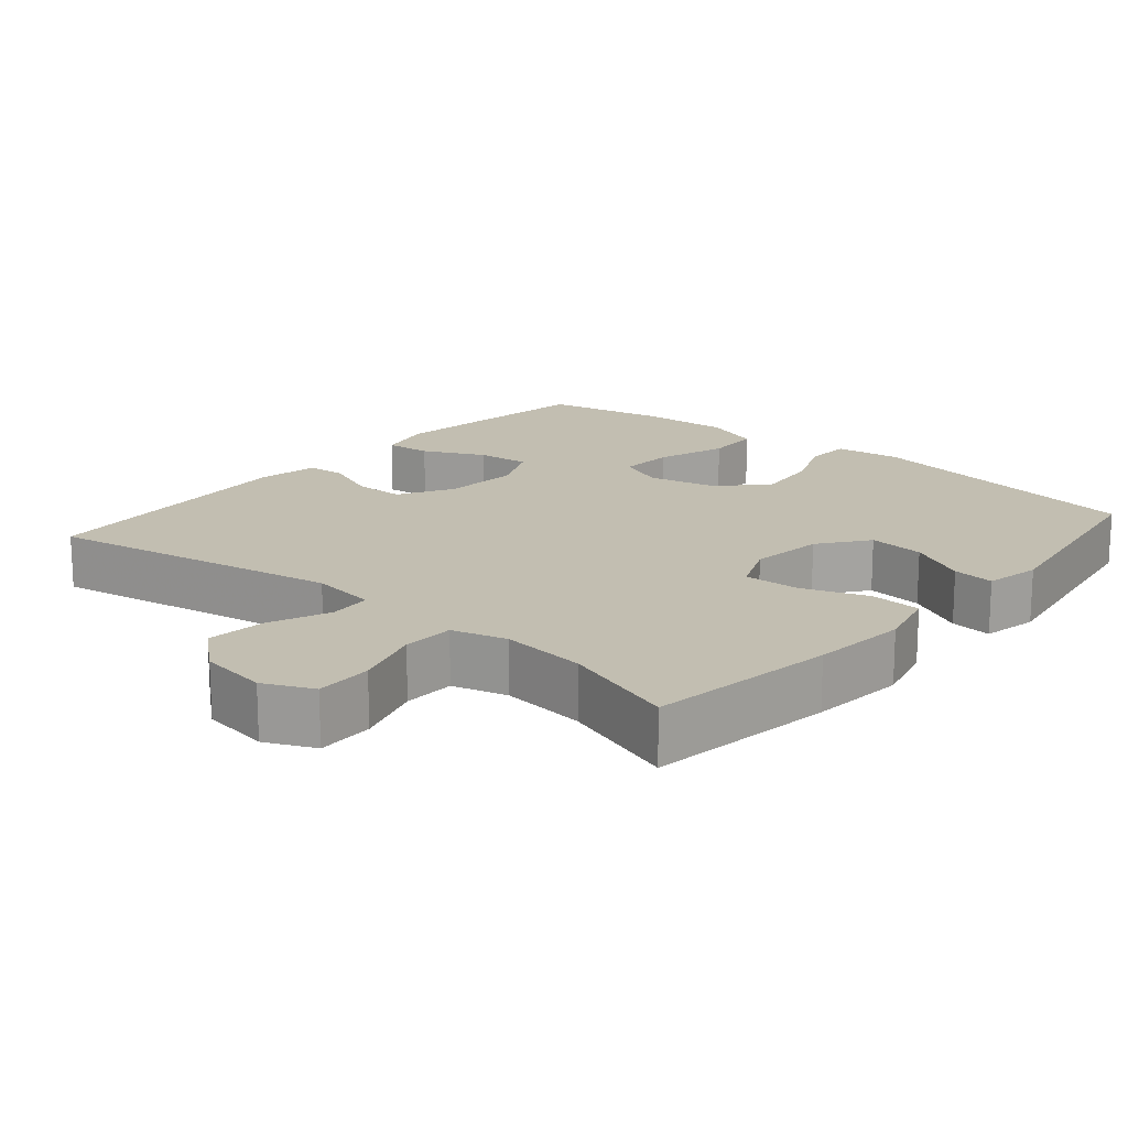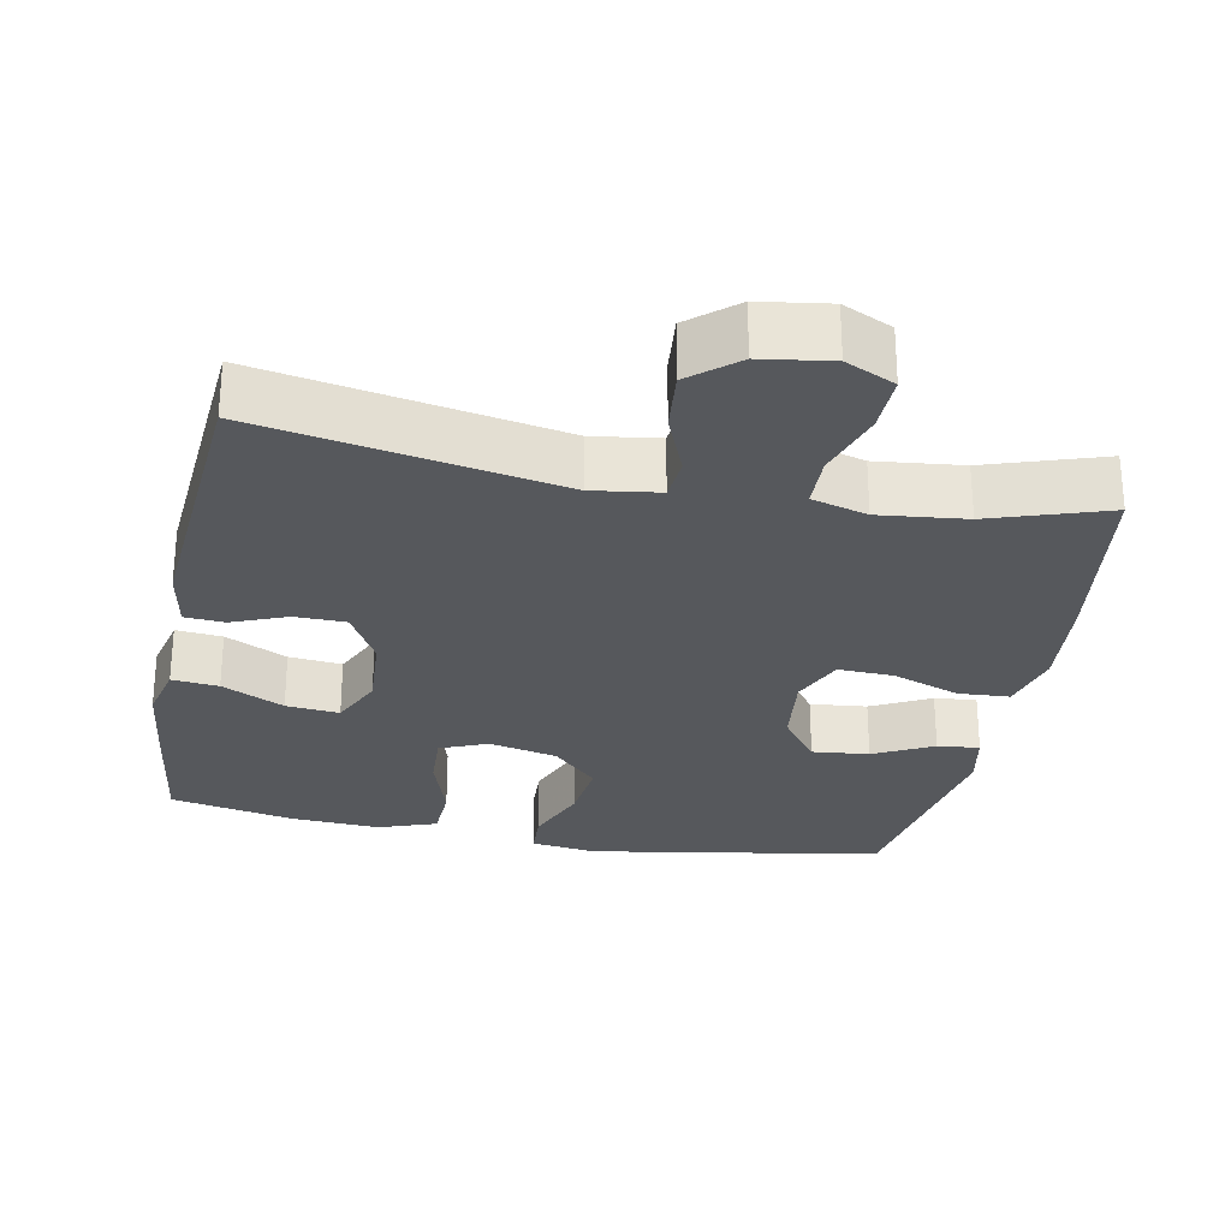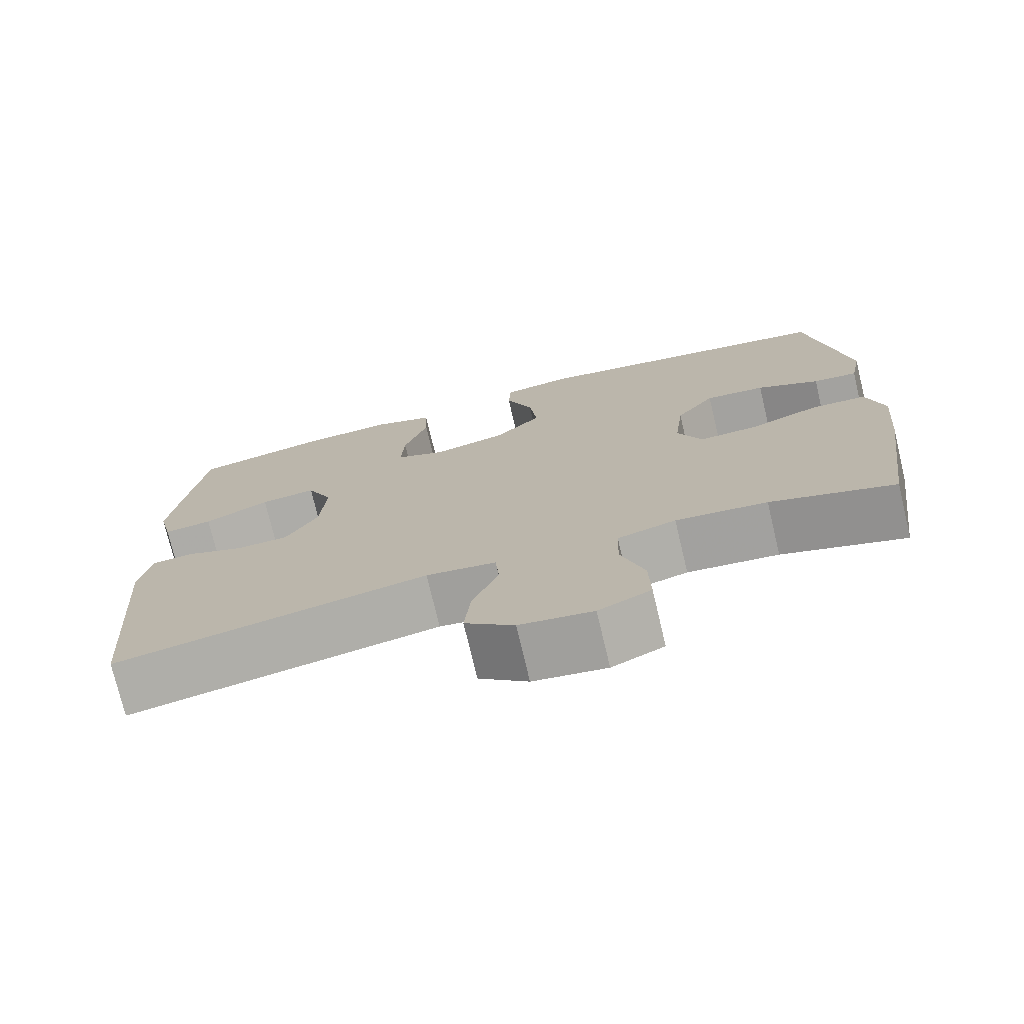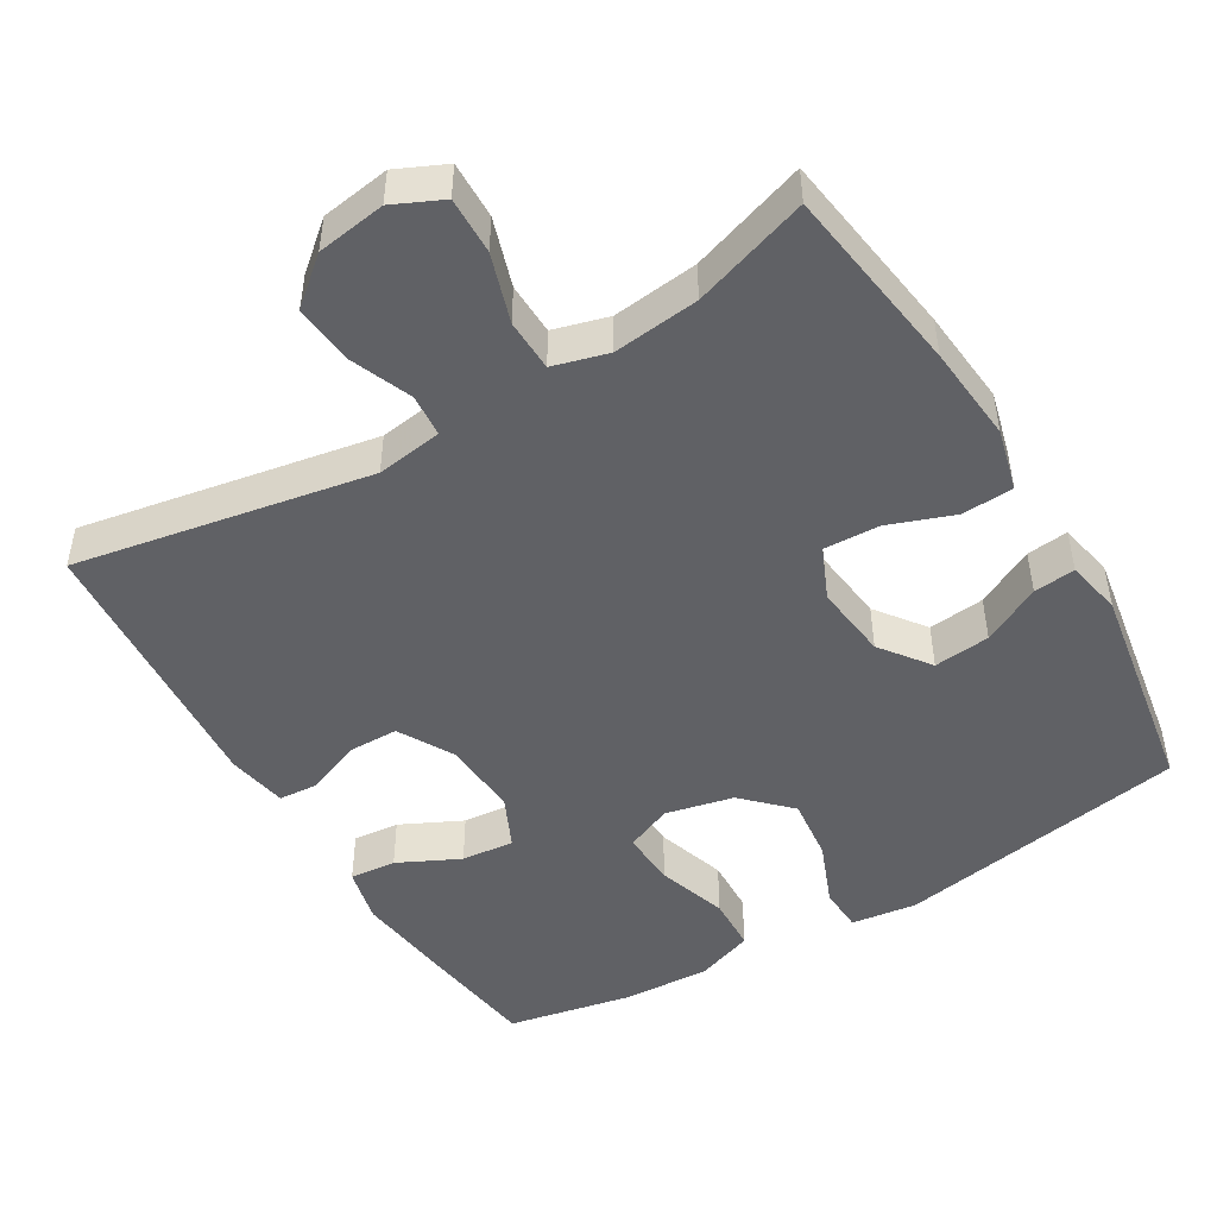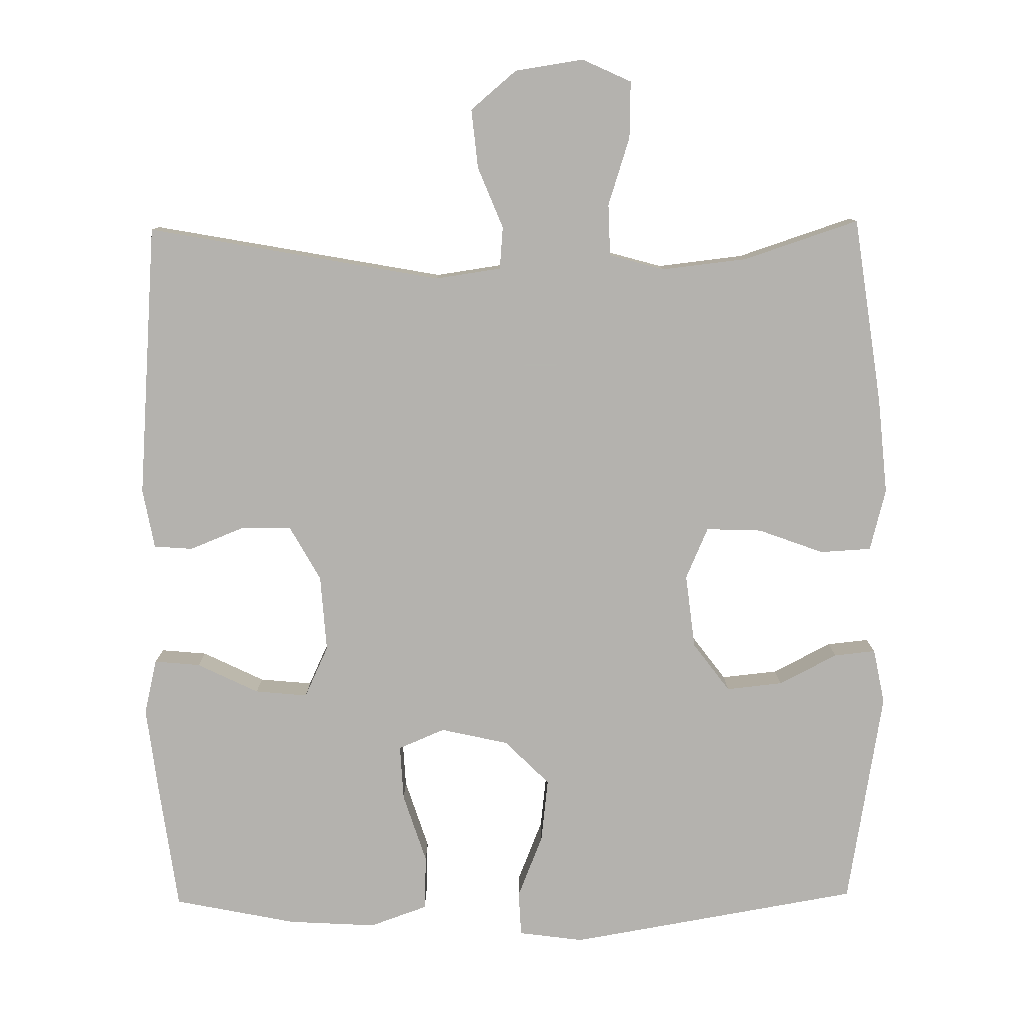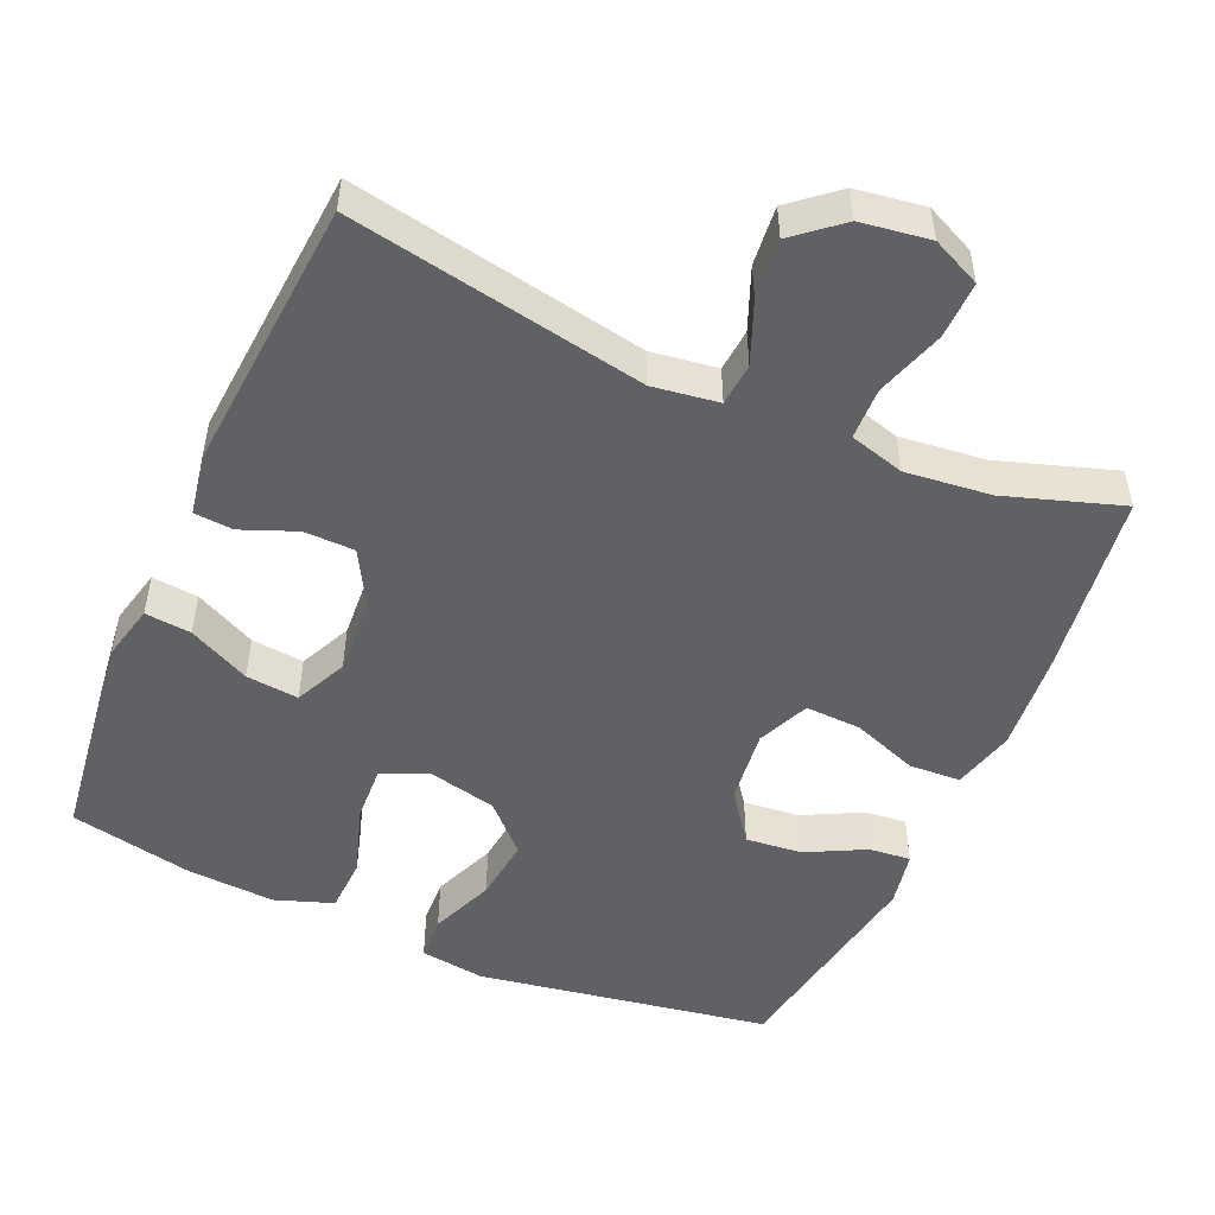
<metadata>
{"format":"obj","ext":"obj","renderer":"f3d","projection":"perspective","resolution":1024,"background":"white","views":[{"elev":17.1,"azim":-139.4,"up":"+Y"},{"elev":-27.9,"azim":168.9,"up":"+Y"},{"elev":-74.9,"azim":-166.6,"up":"+Z"},{"elev":-48.1,"azim":-149.1,"up":"+Y"},{"elev":-79.8,"azim":-179.3,"up":"+Y"},{"elev":-50.3,"azim":156.2,"up":"+Y"}]}
</metadata>
<code>
v -0.5 0.07 -0.5
v -0.536 0.07 -0.243
v -0.548 0.07 -0.111
v -0.526 0.07 -0.026
v -0.456 0.07 -0.022
v -0.366 0.07 -0.055
v -0.29 0.07 -0.058
v -0.259 0.07 0.013
v -0.271 0.07 0.115
v -0.321 0.07 0.182
v -0.398 0.07 0.174
v -0.478 0.07 0.133
v -0.535 0.07 0.127
v -0.55 0.07 0.203
v -0.5 0.07 0.5
v -0.101 0.07 0.568
v -0.012 0.07 0.556
v -0.009 0.07 0.495
v -0.044 0.07 0.408
v -0.054 0.07 0.321
v 0.007 0.07 0.26
v 0.1 0.07 0.239
v 0.164 0.07 0.266
v 0.16 0.07 0.342
v 0.129 0.07 0.438
v 0.132 0.07 0.513
v 0.211 0.07 0.541
v 0.332 0.07 0.534
v 0.5 0.07 0.5
v 0.523 0.07 0.329
v 0.538 0.07 0.206
v 0.52 0.07 0.13
v 0.457 0.07 0.136
v 0.373 0.07 0.177
v 0.301 0.07 0.184
v 0.268 0.07 0.113
v 0.275 0.07 0.008
v 0.317 0.07 -0.067
v 0.386 0.07 -0.068
v 0.461 0.07 -0.038
v 0.514 0.07 -0.042
v 0.529 0.07 -0.124
v 0.5 0.07 -0.5
v 0.097 0.07 -0.426
v 0.007 0.07 -0.439
v 0.002 0.07 -0.497
v 0.036 0.07 -0.581
v 0.044 0.07 -0.662
v -0.019 0.07 -0.715
v -0.113 0.07 -0.729
v -0.18 0.07 -0.698
v -0.178 0.07 -0.62
v -0.148 0.07 -0.527
v -0.15 0.07 -0.456
v -0.225 0.07 -0.435
v -0.342 0.07 -0.448
v -0.5 0 -0.5
v -0.536 0 -0.243
v -0.548 0 -0.111
v -0.526 0 -0.026
v -0.456 0 -0.022
v -0.366 0 -0.055
v -0.29 0 -0.058
v -0.259 0 0.013
v -0.271 0 0.115
v -0.321 0 0.182
v -0.398 0 0.174
v -0.478 0 0.133
v -0.535 0 0.127
v -0.55 0 0.203
v -0.5 0 0.5
v -0.101 0 0.568
v -0.012 0 0.556
v -0.009 0 0.495
v -0.044 0 0.408
v -0.054 0 0.321
v 0.007 0 0.26
v 0.1 0 0.239
v 0.164 0 0.266
v 0.16 0 0.342
v 0.129 0 0.438
v 0.132 0 0.513
v 0.211 0 0.541
v 0.332 0 0.534
v 0.5 0 0.5
v 0.523 0 0.329
v 0.538 0 0.206
v 0.52 0 0.13
v 0.457 0 0.136
v 0.373 0 0.177
v 0.301 0 0.184
v 0.268 0 0.113
v 0.275 0 0.008
v 0.317 0 -0.067
v 0.386 0 -0.068
v 0.461 0 -0.038
v 0.514 0 -0.042
v 0.529 0 -0.124
v 0.5 0 -0.5
v 0.097 0 -0.426
v 0.007 0 -0.439
v 0.002 0 -0.497
v 0.036 0 -0.581
v 0.044 0 -0.662
v -0.019 0 -0.715
v -0.113 0 -0.729
v -0.18 0 -0.698
v -0.178 0 -0.62
v -0.148 0 -0.527
v -0.15 0 -0.456
v -0.225 0 -0.435
v -0.342 0 -0.448
f 50 51 52 53
f 50 53 54
f 49 50 54
f 46 47 48 49
f 45 46 49 54
f 44 45 54 55
f 42 43 44
f 39 40 41 42
f 38 39 42 44
f 37 38 44 55
f 31 32 33 34
f 31 34 35
f 30 31 35
f 29 30 35
f 28 29 35
f 27 28 35 36
f 24 25 26 27
f 23 24 27 36
f 16 17 18 19
f 16 19 20
f 15 16 20
f 14 15 20 21
f 11 12 13 14
f 10 11 14 21
f 3 4 5 6
f 3 6 7
f 56 1 2 3
f 56 3 7
f 55 56 7 8
f 37 55 8
f 22 23 36 37
f 22 37 8 9
f 9 10 21 22
f 109 108 107 106
f 110 109 106
f 110 106 105
f 105 104 103 102
f 110 105 102 101
f 111 110 101 100
f 100 99 98
f 98 97 96 95
f 100 98 95 94
f 111 100 94 93
f 90 89 88 87
f 91 90 87
f 91 87 86
f 91 86 85
f 91 85 84
f 92 91 84 83
f 83 82 81 80
f 92 83 80 79
f 75 74 73 72
f 76 75 72
f 76 72 71
f 77 76 71 70
f 70 69 68 67
f 77 70 67 66
f 62 61 60 59
f 63 62 59
f 59 58 57 112
f 63 59 112
f 64 63 112 111
f 64 111 93
f 93 92 79 78
f 65 64 93 78
f 78 77 66 65
f 1 57 58 2
f 2 58 59 3
f 3 59 60 4
f 4 60 61 5
f 5 61 62 6
f 6 62 63 7
f 7 63 64 8
f 8 64 65 9
f 9 65 66 10
f 10 66 67 11
f 11 67 68 12
f 12 68 69 13
f 13 69 70 14
f 14 70 71 15
f 15 71 72 16
f 16 72 73 17
f 17 73 74 18
f 18 74 75 19
f 19 75 76 20
f 20 76 77 21
f 21 77 78 22
f 22 78 79 23
f 23 79 80 24
f 24 80 81 25
f 25 81 82 26
f 26 82 83 27
f 27 83 84 28
f 28 84 85 29
f 29 85 86 30
f 30 86 87 31
f 31 87 88 32
f 32 88 89 33
f 33 89 90 34
f 34 90 91 35
f 35 91 92 36
f 36 92 93 37
f 37 93 94 38
f 38 94 95 39
f 39 95 96 40
f 40 96 97 41
f 41 97 98 42
f 42 98 99 43
f 43 99 100 44
f 44 100 101 45
f 45 101 102 46
f 46 102 103 47
f 47 103 104 48
f 48 104 105 49
f 49 105 106 50
f 50 106 107 51
f 51 107 108 52
f 52 108 109 53
f 53 109 110 54
f 54 110 111 55
f 55 111 112 56
f 56 112 57 1

</code>
